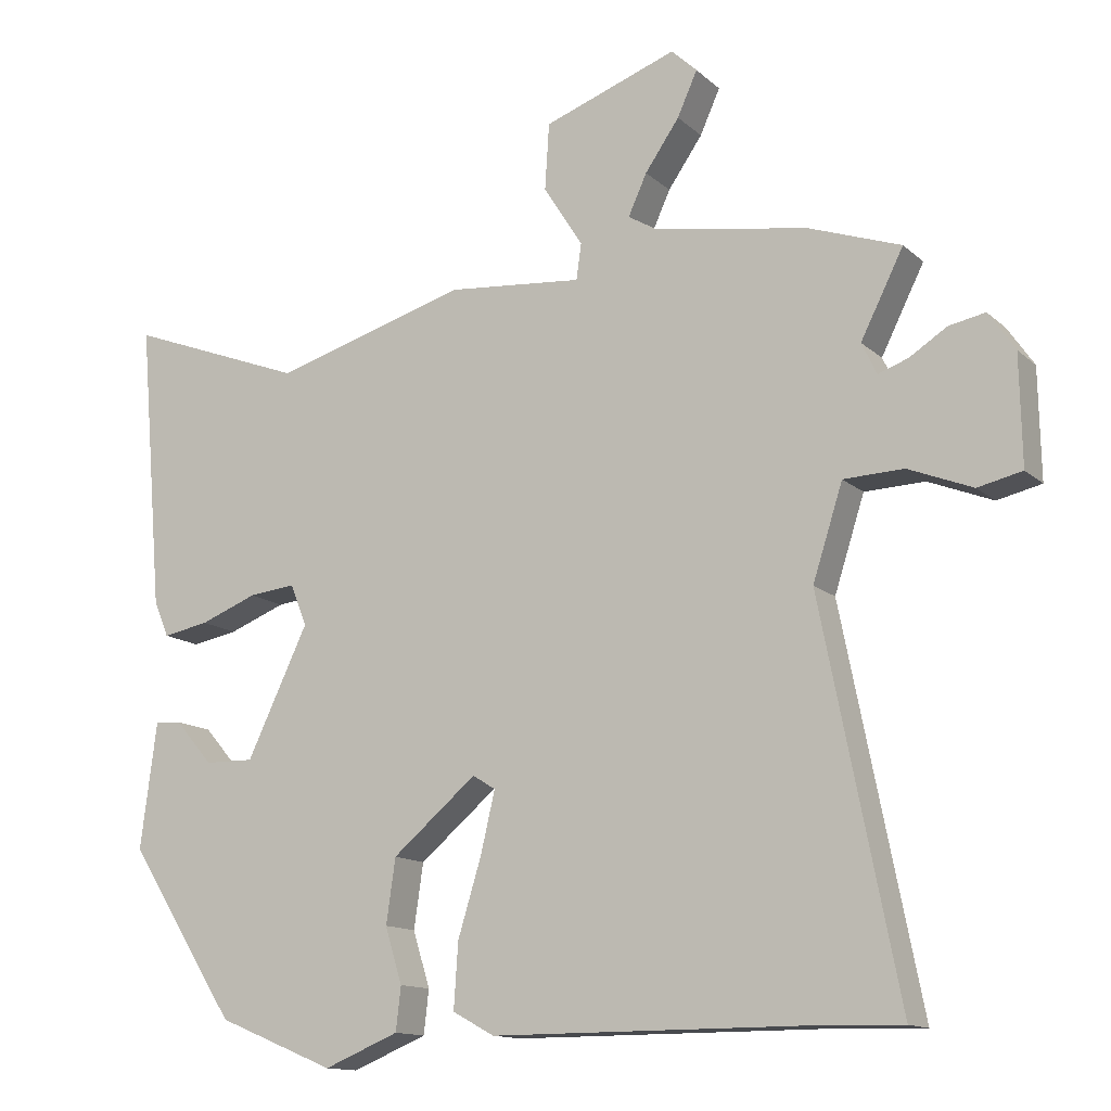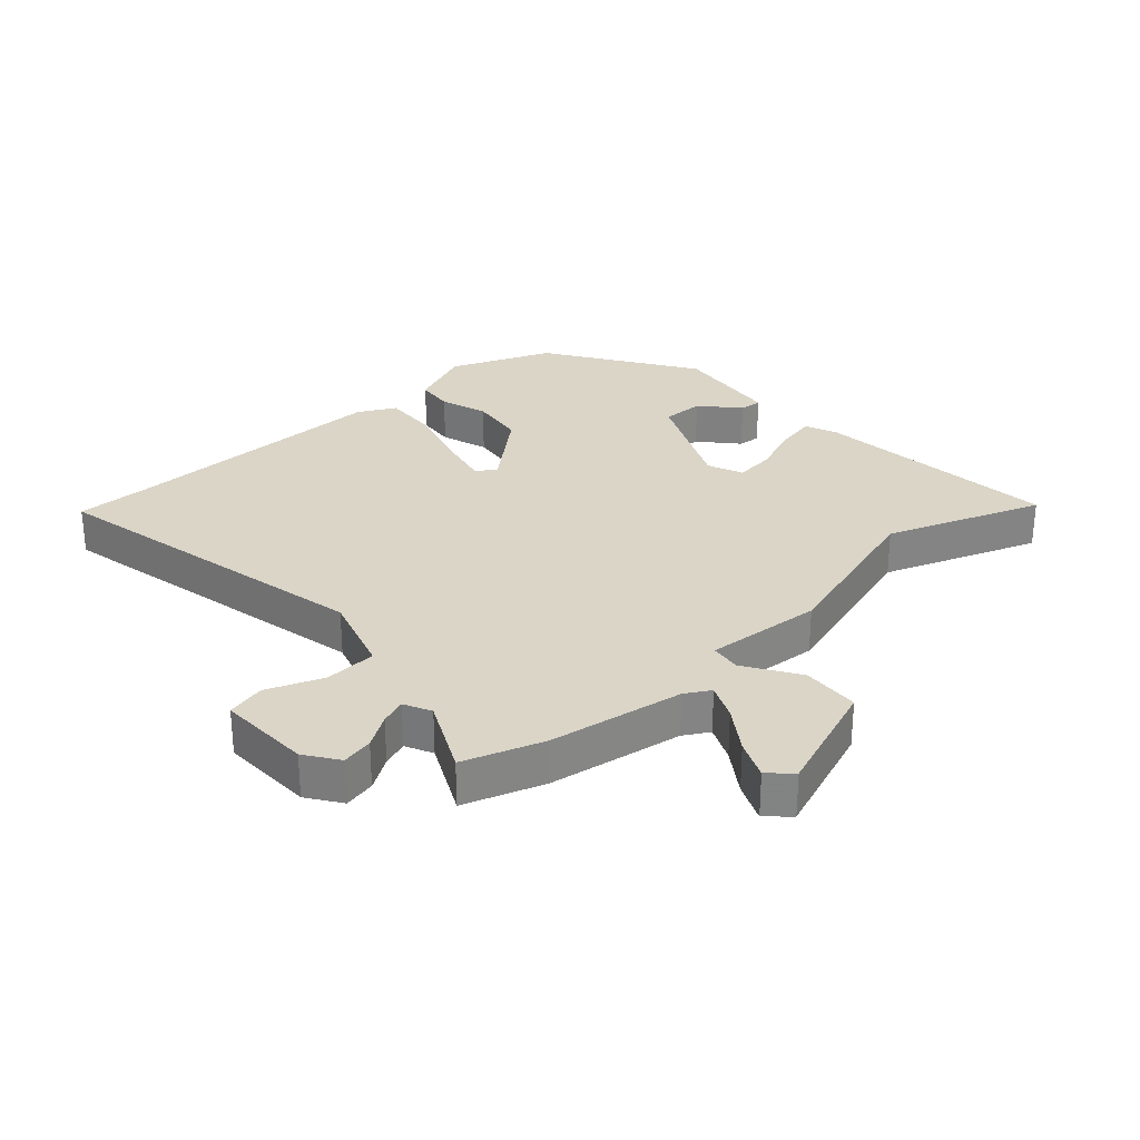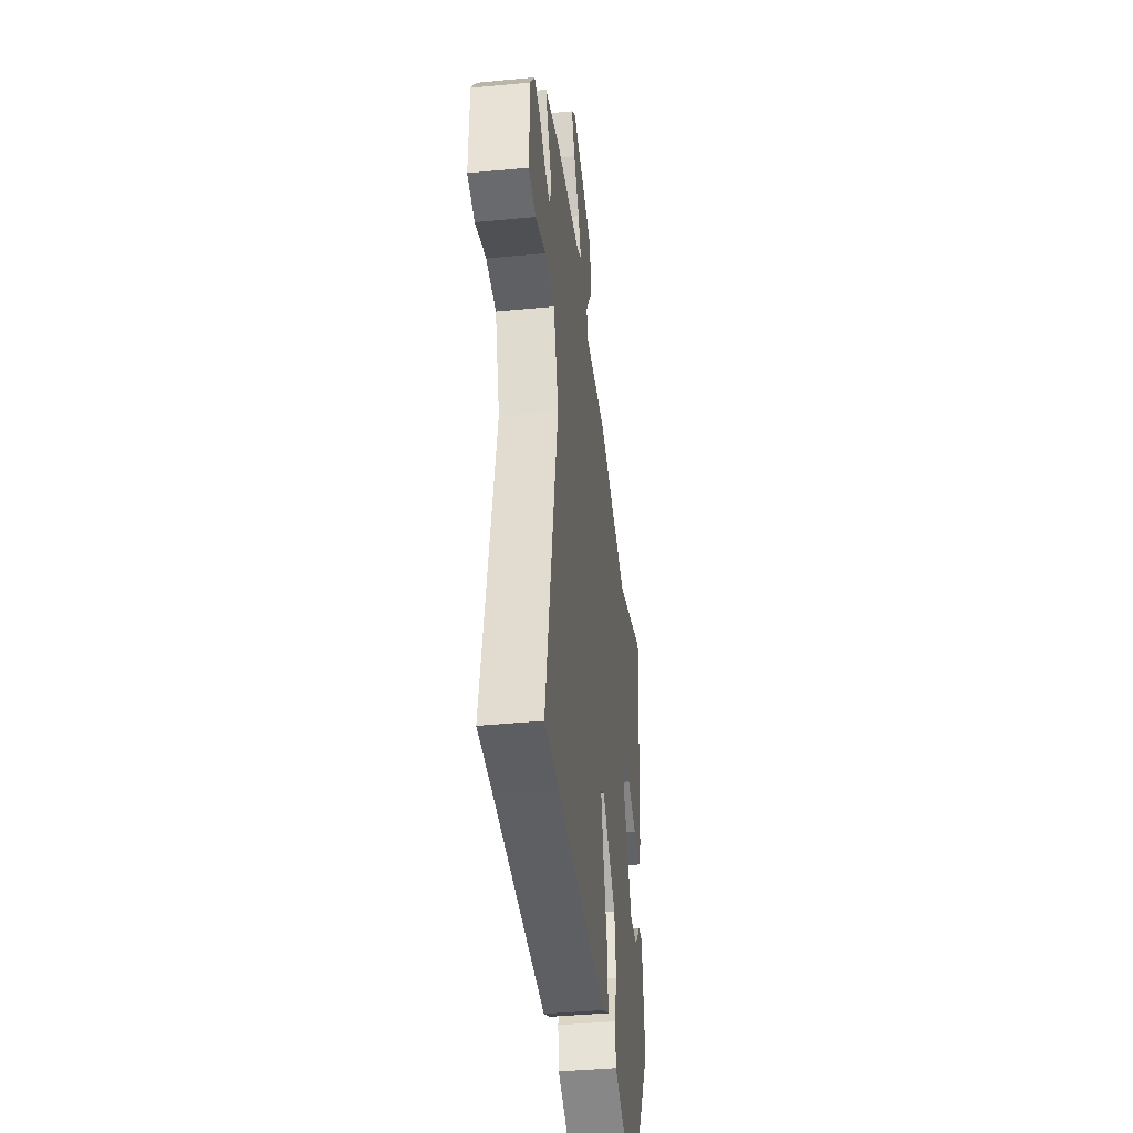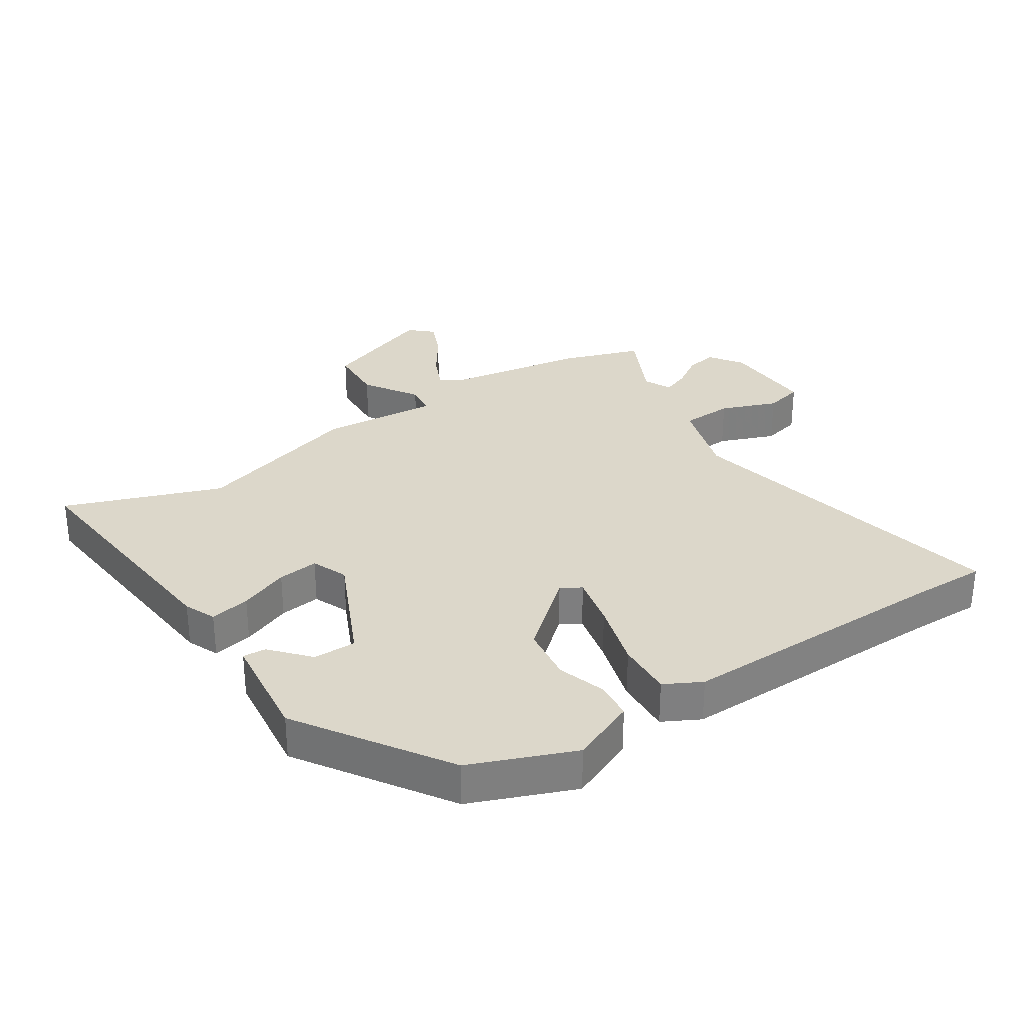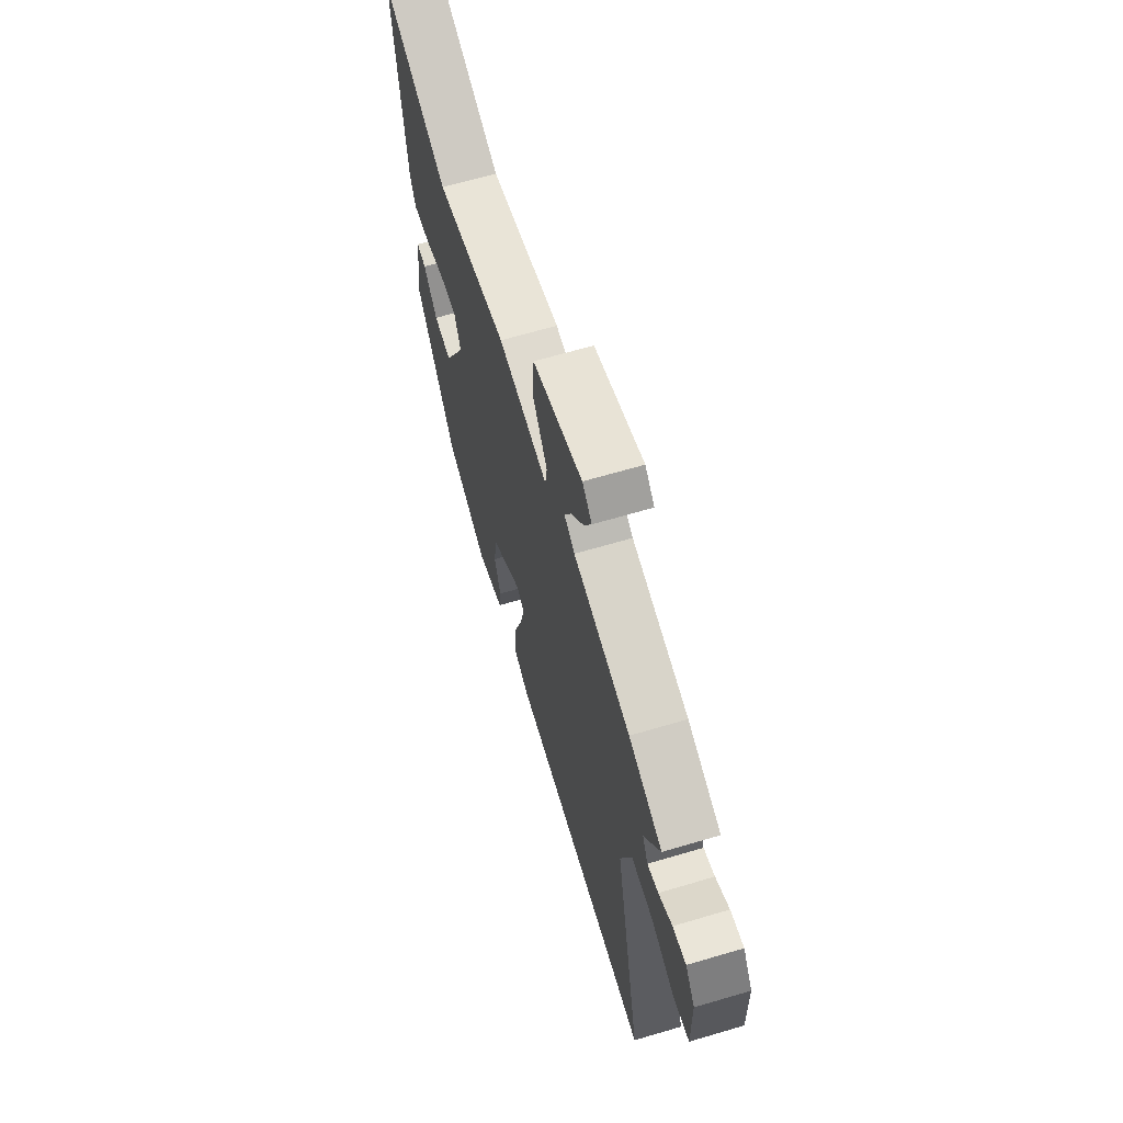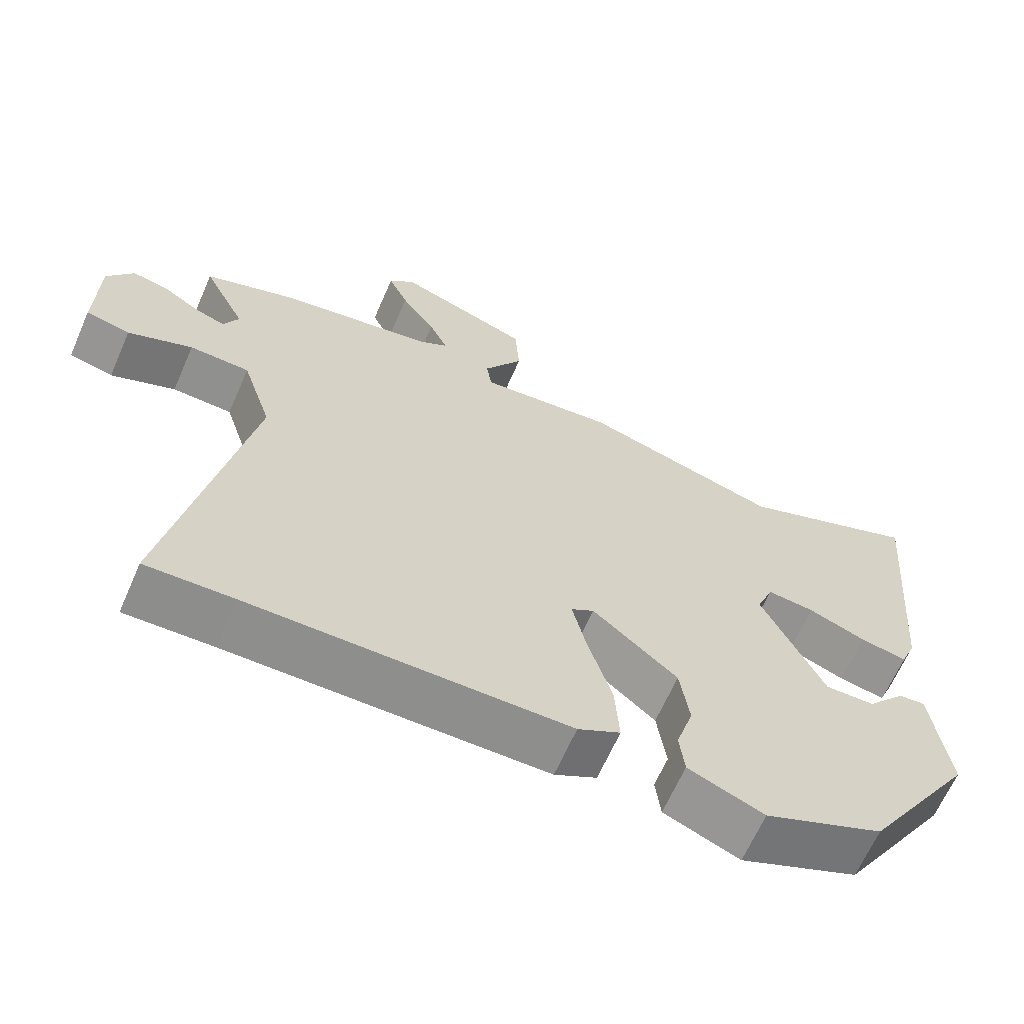
<metadata>
{"format":"obj","ext":"obj","renderer":"f3d","projection":"perspective","resolution":1024,"background":"white","views":[{"elev":-13.3,"azim":-151.4,"up":"+Z"},{"elev":29.0,"azim":-42.6,"up":"+Y"},{"elev":-40.7,"azim":-83.3,"up":"+Z"},{"elev":30.7,"azim":146.1,"up":"+Y"},{"elev":66.3,"azim":-106.5,"up":"+Z"},{"elev":-64.9,"azim":-23.6,"up":"+Z"}]}
</metadata>
<code>
v 0.395 0.07 -0.466
v 0.23 0.07 -0.534
v 0.125 0.07 -0.491
v 0.118 0.07 -0.43
v 0.142 0.07 -0.352
v 0.129 0.07 -0.262
v 0.011 0.07 -0.163
v -0.021 0.07 -0.183
v -0.001 0.07 -0.268
v 0.032 0.07 -0.376
v 0.038 0.07 -0.467
v -0.021 0.07 -0.499
v -0.461 0.07 -0.499
v -0.583 0.07 -0.502
v -0.475 0.07 0.039
v -0.517 0.07 0.17
v -0.601 0.07 0.173
v -0.691 0.07 0.137
v -0.753 0.07 0.151
v -0.75 0.07 0.303
v -0.713 0.07 0.357
v -0.662 0.07 0.347
v -0.61 0.07 0.314
v -0.568 0.07 0.299
v -0.547 0.07 0.343
v -0.607 0.07 0.462
v -0.479 0.07 0.507
v -0.262 0.07 0.544
v -0.222 0.07 0.568
v -0.248 0.07 0.625
v -0.296 0.07 0.694
v -0.324 0.07 0.756
v -0.288 0.07 0.79
v -0.101 0.07 0.723
v -0.095 0.07 0.63
v -0.15 0.07 0.543
v -0.143 0.07 0.493
v 0.046 0.07 0.51
v 0.319 0.07 0.431
v 0.569 0.07 0.526
v 0.535 0.07 0.124
v 0.514 0.07 0.073
v 0.449 0.07 0.085
v 0.369 0.07 0.116
v 0.303 0.07 0.123
v 0.28 0.07 0.065
v 0.366 0.07 -0.115
v 0.435 0.07 -0.114
v 0.488 0.07 -0.053
v 0.525 0.07 -0.05
v 0.548 0.07 -0.227
v 0.395 0 -0.466
v 0.23 0 -0.534
v 0.125 0 -0.491
v 0.118 0 -0.43
v 0.142 0 -0.352
v 0.129 0 -0.262
v 0.011 0 -0.163
v -0.021 0 -0.183
v -0.001 0 -0.268
v 0.032 0 -0.376
v 0.038 0 -0.467
v -0.021 0 -0.499
v -0.461 0 -0.499
v -0.583 0 -0.502
v -0.475 0 0.039
v -0.517 0 0.17
v -0.601 0 0.173
v -0.691 0 0.137
v -0.753 0 0.151
v -0.75 0 0.303
v -0.713 0 0.357
v -0.662 0 0.347
v -0.61 0 0.314
v -0.568 0 0.299
v -0.547 0 0.343
v -0.607 0 0.462
v -0.479 0 0.507
v -0.262 0 0.544
v -0.222 0 0.568
v -0.248 0 0.625
v -0.296 0 0.694
v -0.324 0 0.756
v -0.288 0 0.79
v -0.101 0 0.723
v -0.095 0 0.63
v -0.15 0 0.543
v -0.143 0 0.493
v 0.046 0 0.51
v 0.319 0 0.431
v 0.569 0 0.526
v 0.535 0 0.124
v 0.514 0 0.073
v 0.449 0 0.085
v 0.369 0 0.116
v 0.303 0 0.123
v 0.28 0 0.065
v 0.366 0 -0.115
v 0.435 0 -0.114
v 0.488 0 -0.053
v 0.525 0 -0.05
v 0.548 0 -0.227
f 1 2 3
f 51 1 3
f 50 51 3
f 49 50 3
f 48 49 3
f 3 4 5
f 48 3 5
f 47 48 5
f 46 47 5 6
f 45 46 6 7
f 42 43 44
f 41 42 44
f 40 41 44
f 39 40 44
f 39 44 45
f 38 39 45
f 37 38 45
f 34 35 36
f 33 34 36
f 32 33 36
f 31 32 36
f 30 31 36
f 29 30 36 37
f 28 29 37
f 45 7 8
f 37 45 8
f 28 37 8
f 27 28 8
f 26 27 8
f 25 26 8
f 21 22 23
f 20 21 23
f 19 20 23
f 18 19 23
f 17 18 23
f 16 17 23 24
f 13 14 15
f 12 13 15
f 11 12 15
f 10 11 15
f 9 10 15
f 9 15 16
f 16 24 25
f 9 16 25
f 8 9 25
f 54 53 52
f 54 52 102
f 54 102 101
f 54 101 100
f 54 100 99
f 56 55 54
f 56 54 99
f 56 99 98
f 57 56 98 97
f 58 57 97 96
f 95 94 93
f 95 93 92
f 95 92 91
f 95 91 90
f 96 95 90
f 96 90 89
f 96 89 88
f 87 86 85
f 87 85 84
f 87 84 83
f 87 83 82
f 87 82 81
f 88 87 81 80
f 88 80 79
f 59 58 96
f 59 96 88
f 59 88 79
f 59 79 78
f 59 78 77
f 59 77 76
f 74 73 72
f 74 72 71
f 74 71 70
f 74 70 69
f 74 69 68
f 75 74 68 67
f 66 65 64
f 66 64 63
f 66 63 62
f 66 62 61
f 66 61 60
f 67 66 60
f 76 75 67
f 76 67 60
f 76 60 59
f 1 52 53 2
f 2 53 54 3
f 3 54 55 4
f 4 55 56 5
f 5 56 57 6
f 6 57 58 7
f 7 58 59 8
f 8 59 60 9
f 9 60 61 10
f 10 61 62 11
f 11 62 63 12
f 12 63 64 13
f 13 64 65 14
f 14 65 66 15
f 15 66 67 16
f 16 67 68 17
f 17 68 69 18
f 18 69 70 19
f 19 70 71 20
f 20 71 72 21
f 21 72 73 22
f 22 73 74 23
f 23 74 75 24
f 24 75 76 25
f 25 76 77 26
f 26 77 78 27
f 27 78 79 28
f 28 79 80 29
f 29 80 81 30
f 30 81 82 31
f 31 82 83 32
f 32 83 84 33
f 33 84 85 34
f 34 85 86 35
f 35 86 87 36
f 36 87 88 37
f 37 88 89 38
f 38 89 90 39
f 39 90 91 40
f 40 91 92 41
f 41 92 93 42
f 42 93 94 43
f 43 94 95 44
f 44 95 96 45
f 45 96 97 46
f 46 97 98 47
f 47 98 99 48
f 48 99 100 49
f 49 100 101 50
f 50 101 102 51
f 51 102 52 1

</code>
